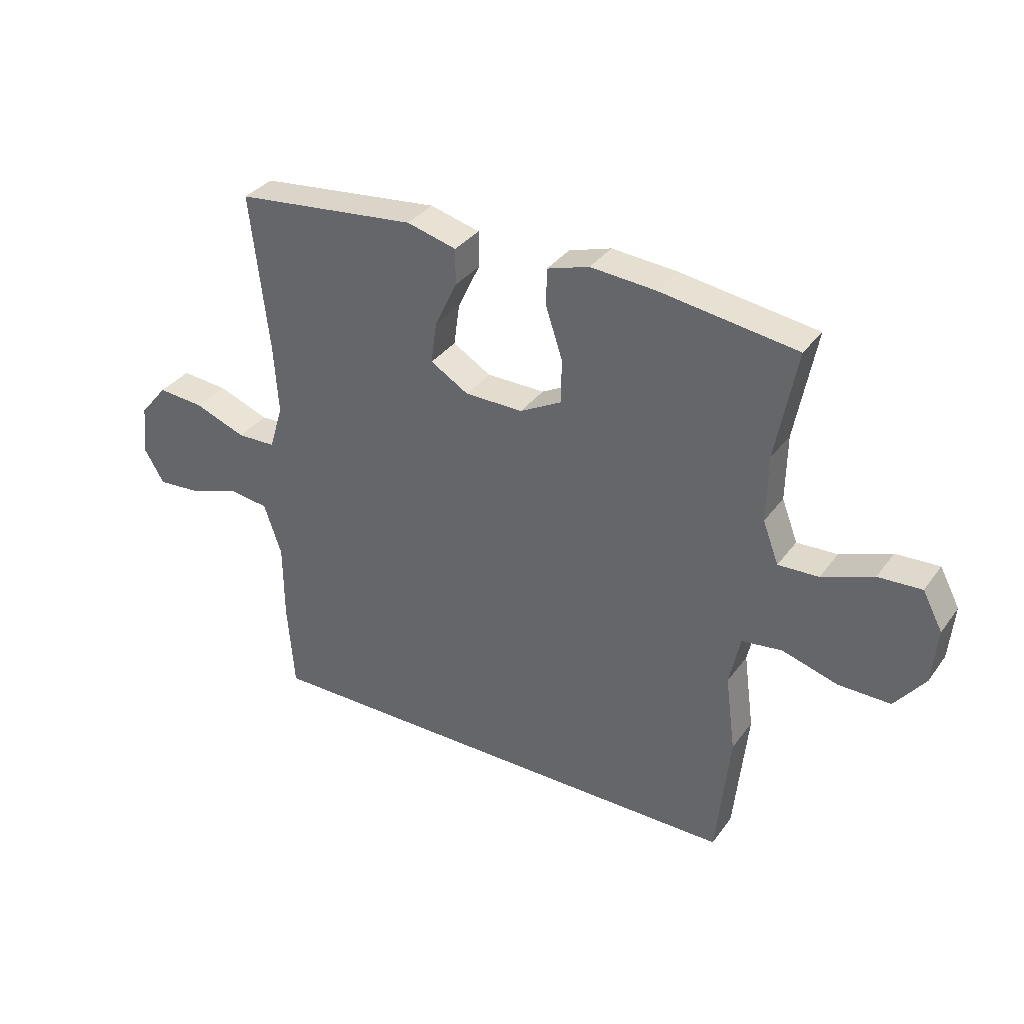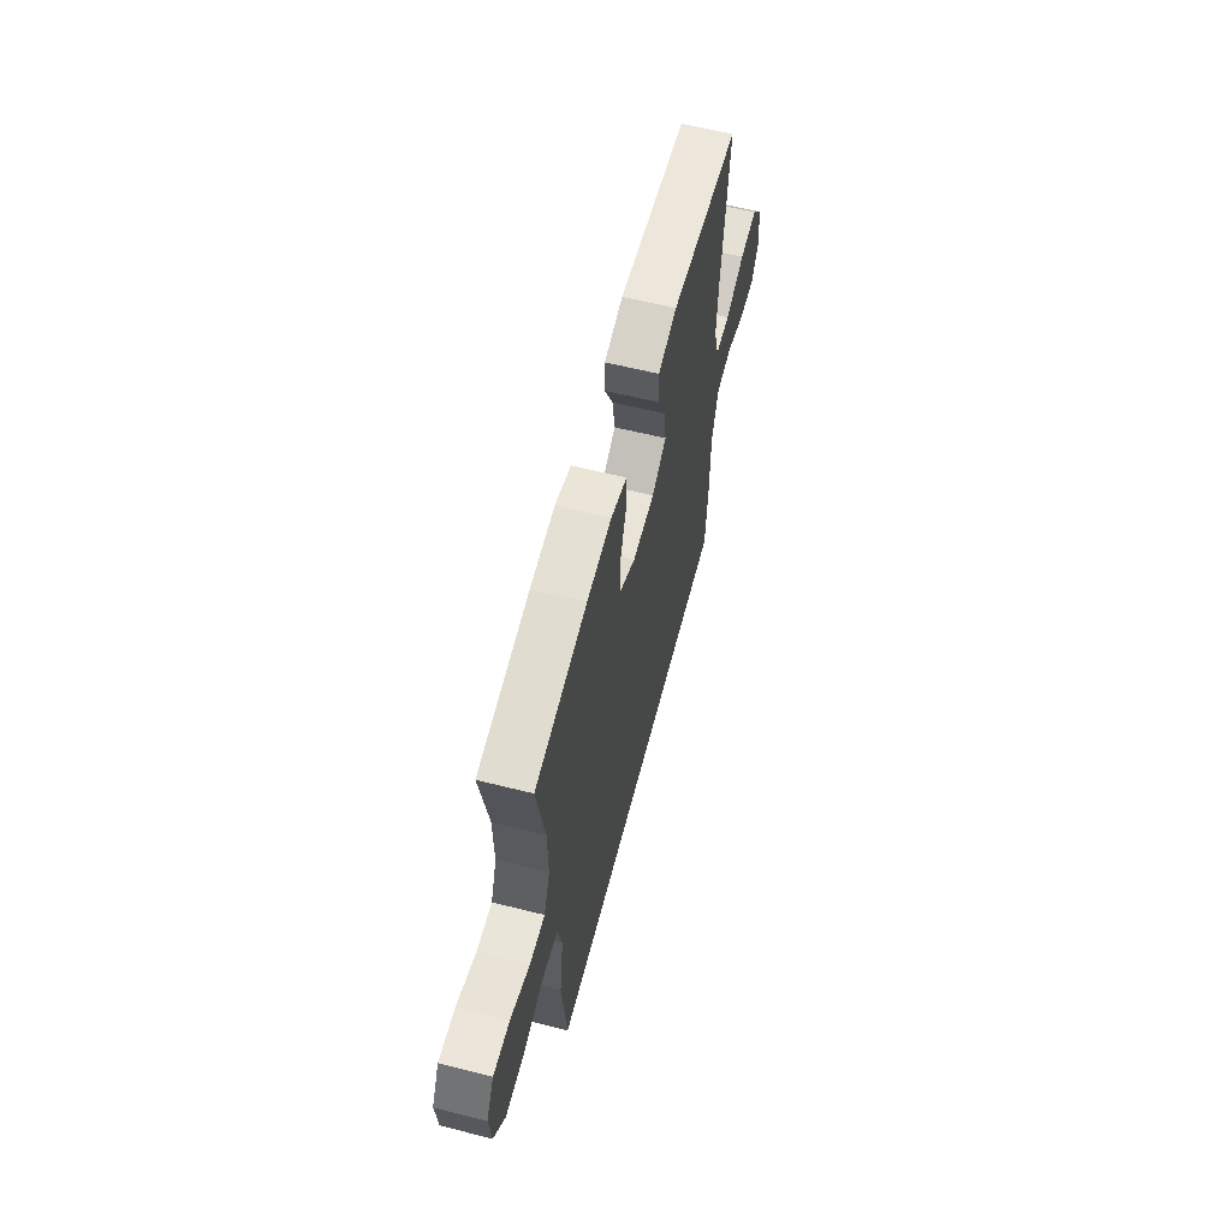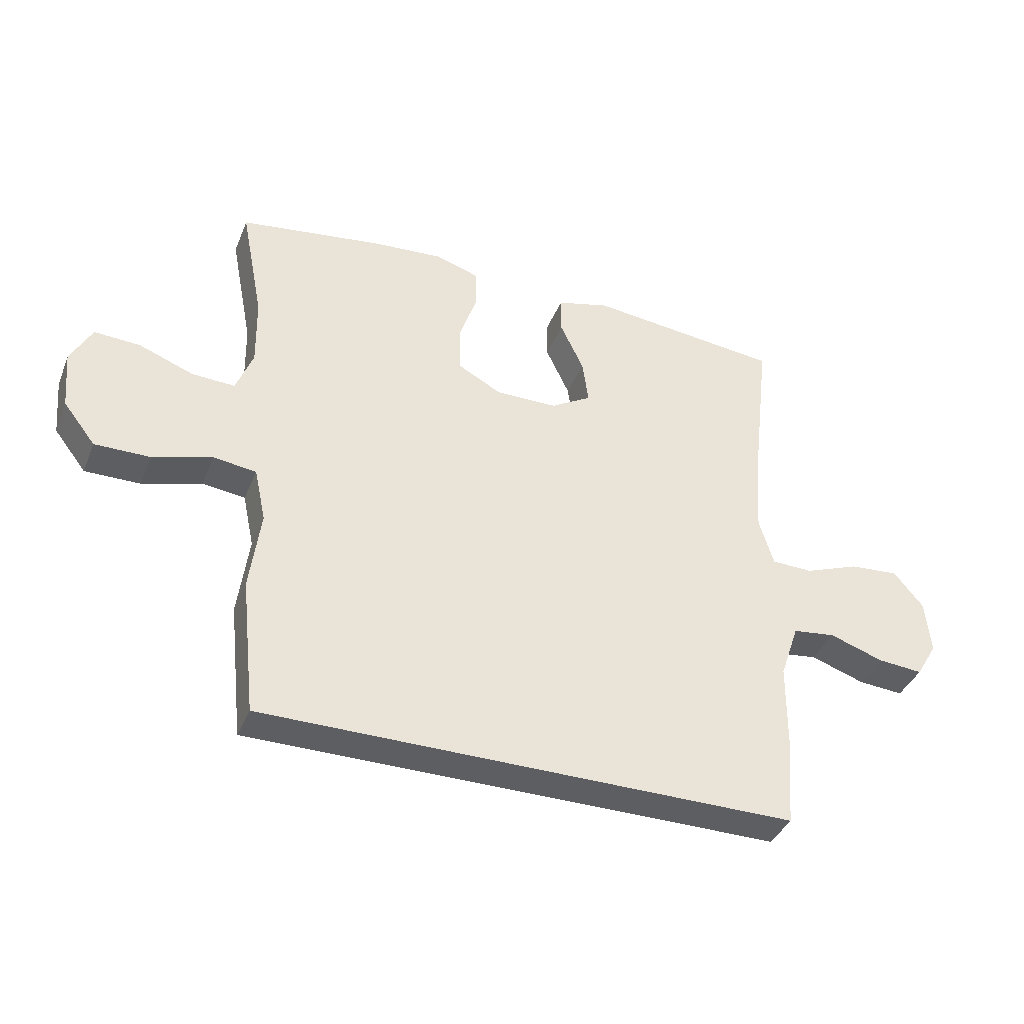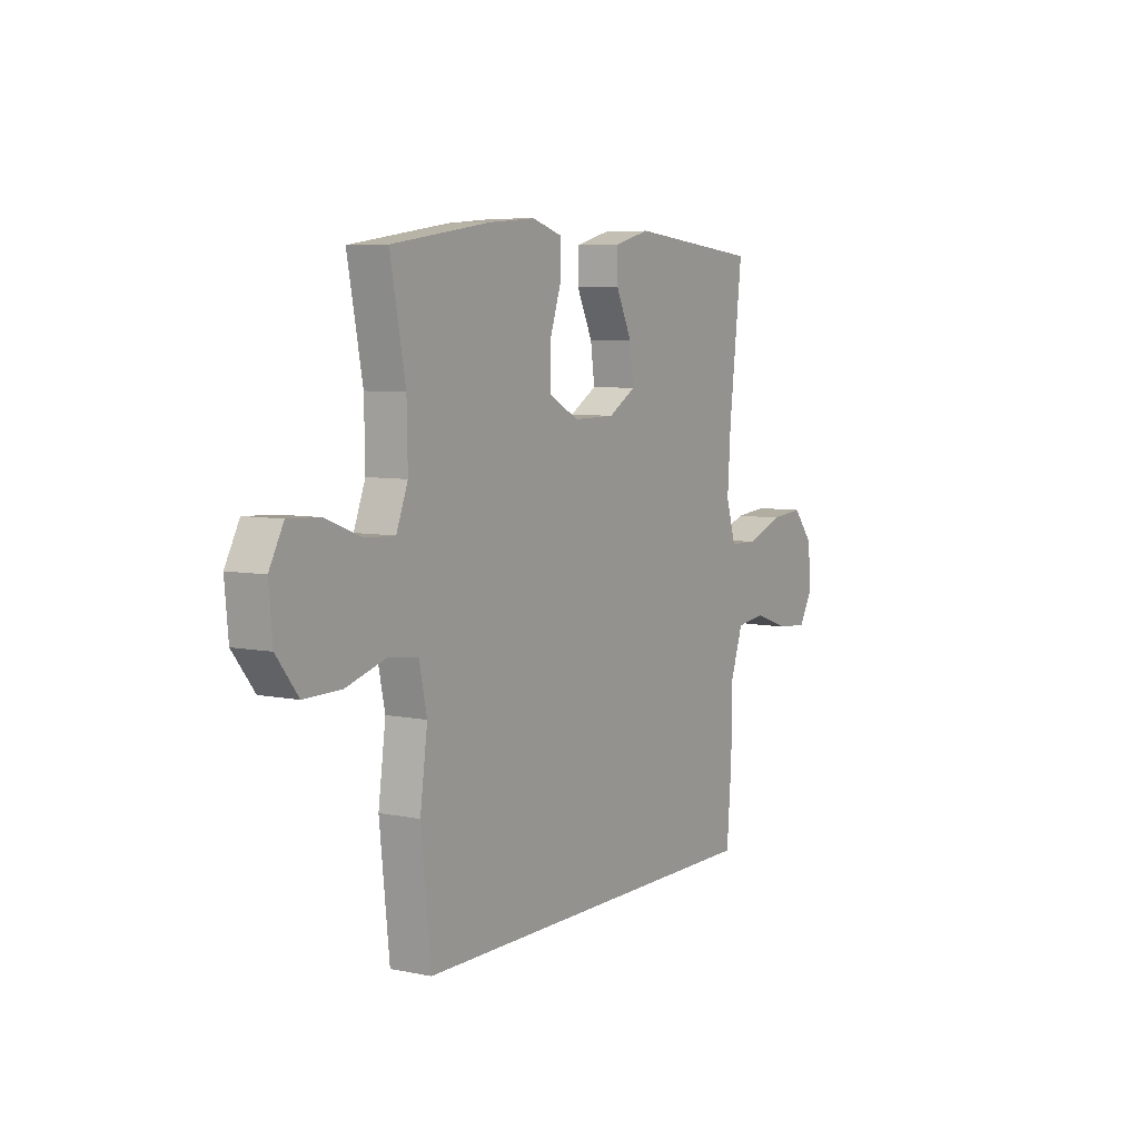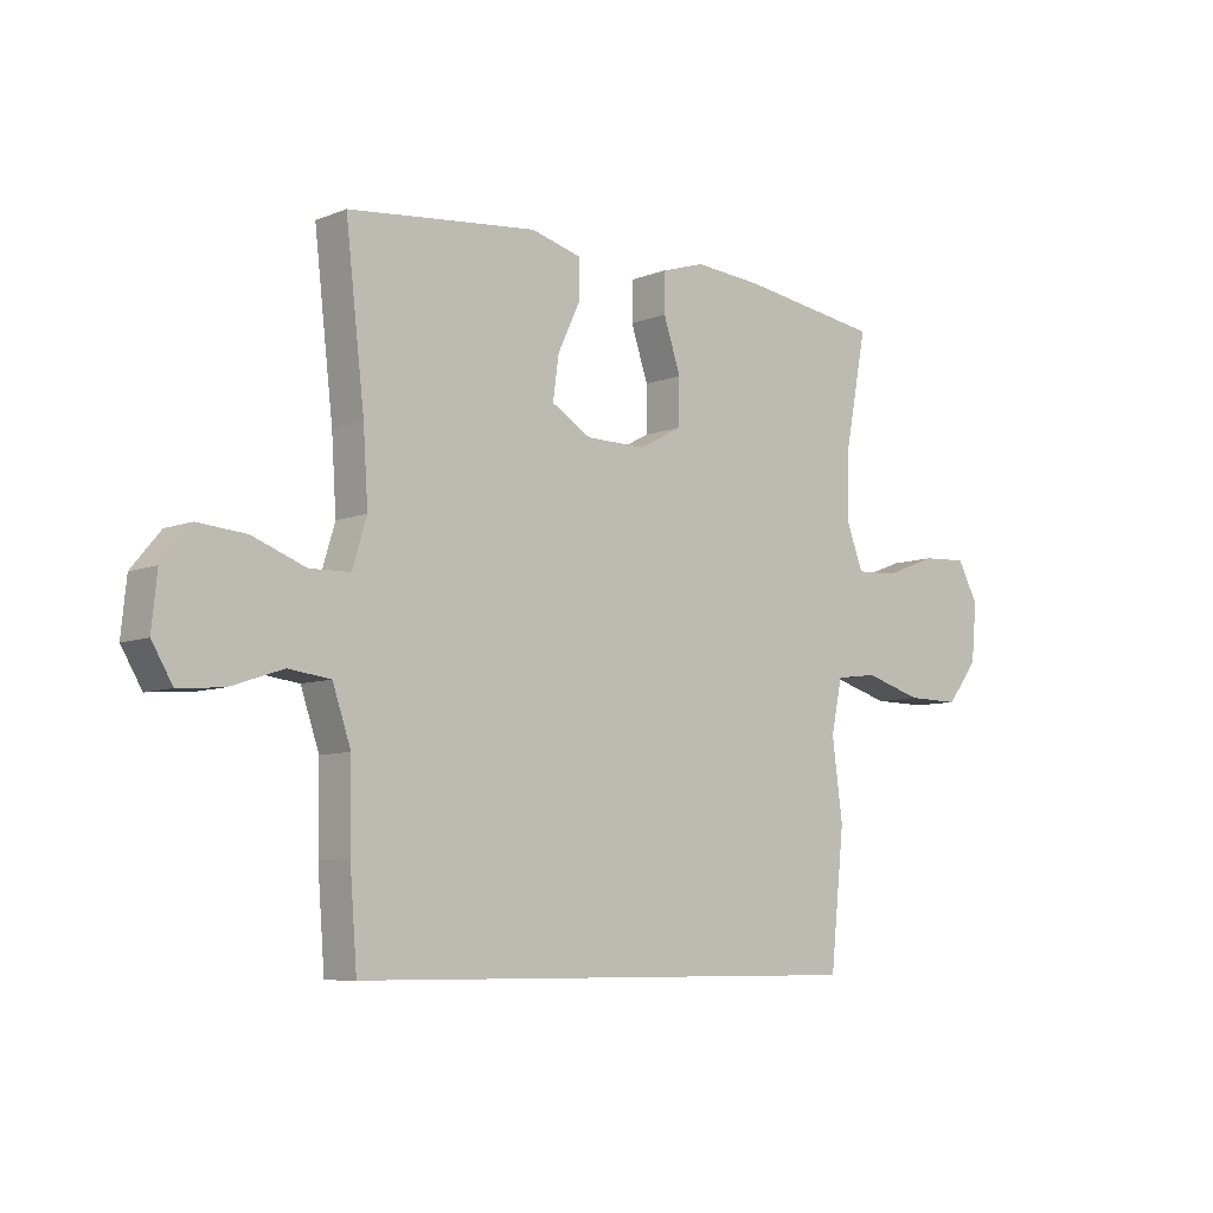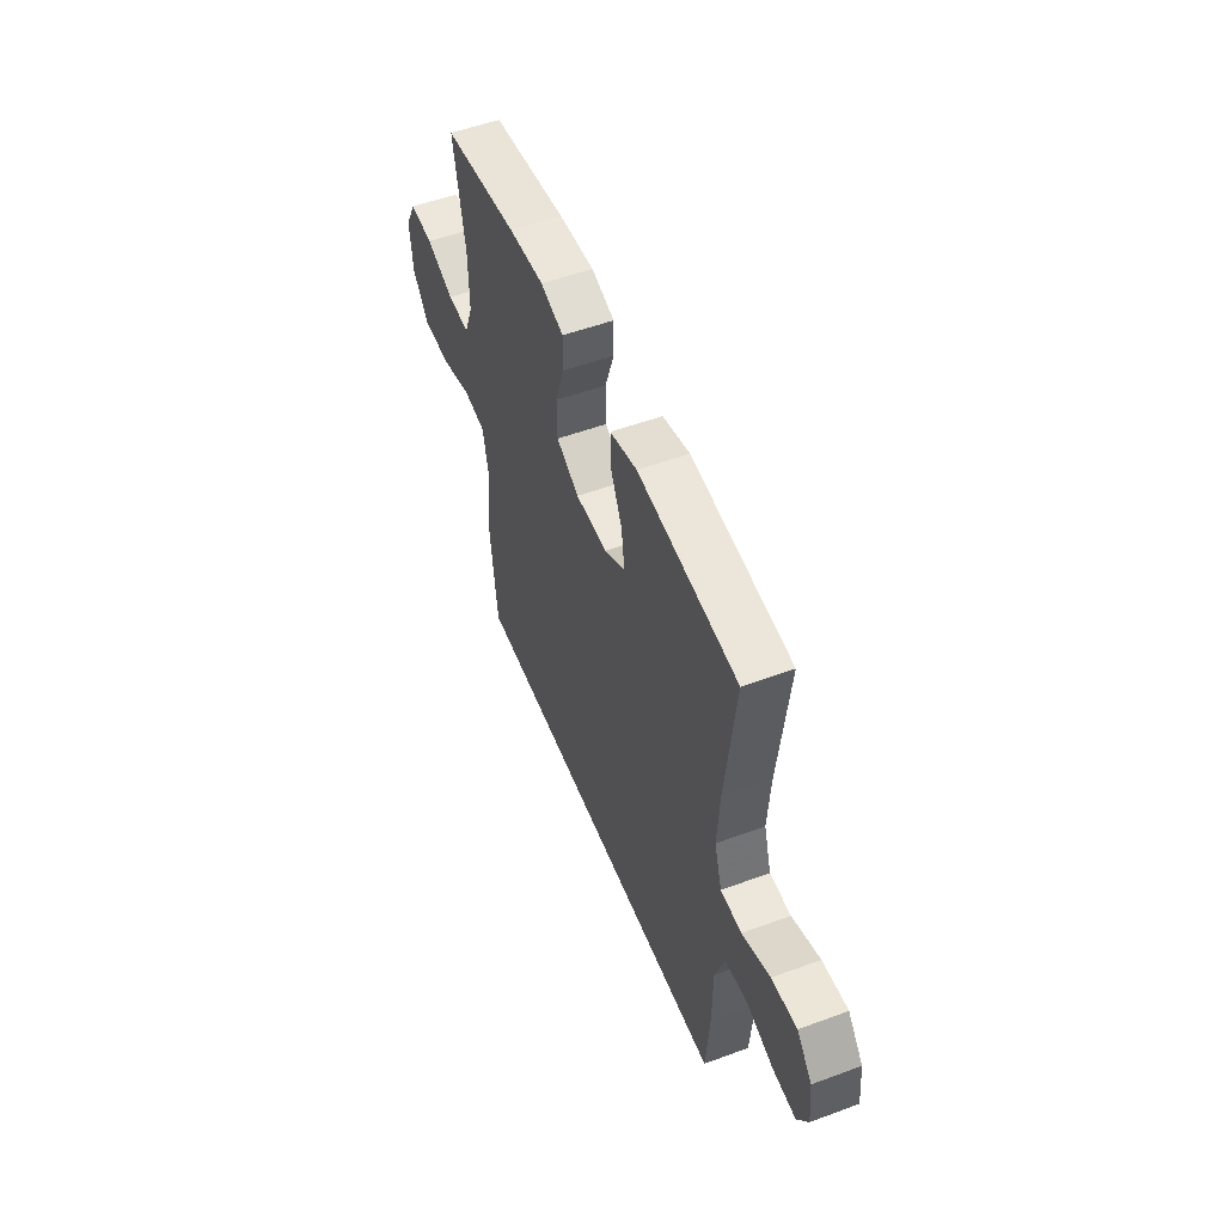
<metadata>
{"format":"obj","ext":"obj","renderer":"f3d","projection":"perspective","resolution":1024,"background":"white","views":[{"elev":34.3,"azim":-149.2,"up":"+Z"},{"elev":60.6,"azim":-75.6,"up":"+Z"},{"elev":-38.9,"azim":-20.8,"up":"+Z"},{"elev":6.5,"azim":-58.7,"up":"+Z"},{"elev":-7.6,"azim":138.0,"up":"+Z"},{"elev":53.0,"azim":68.4,"up":"+Z"}]}
</metadata>
<code>
v 0.468 0.07 -0.5
v -0.414 0.07 -0.5
v -0.438 0.07 -0.274
v -0.42 0.07 -0.14
v -0.439 0.07 -0.051
v -0.51 0.07 -0.042
v -0.608 0.07 -0.071
v -0.699 0.07 -0.072
v -0.752 0.07 -0.004
v -0.761 0.07 0.093
v -0.726 0.07 0.159
v -0.65 0.07 0.155
v -0.56 0.07 0.121
v -0.489 0.07 0.118
v -0.461 0.07 0.191
v -0.463 0.07 0.307
v -0.5 0.07 0.5
v -0.26 0.07 0.535
v -0.146 0.07 0.544
v -0.072 0.07 0.521
v -0.072 0.07 0.455
v -0.101 0.07 0.368
v -0.1 0.07 0.291
v -0.027 0.07 0.252
v 0.075 0.07 0.253
v 0.142 0.07 0.293
v 0.132 0.07 0.366
v 0.093 0.07 0.448
v 0.093 0.07 0.511
v 0.18 0.07 0.534
v 0.5 0.07 0.5
v 0.468 0.07 0.222
v 0.46 0.07 0.1
v 0.484 0.07 0.021
v 0.552 0.07 0.019
v 0.642 0.07 0.053
v 0.724 0.07 0.06
v 0.773 0.07 0.001
v 0.782 0.07 -0.088
v 0.747 0.07 -0.147
v 0.672 0.07 -0.141
v 0.583 0.07 -0.111
v 0.512 0.07 -0.12
v 0.481 0.07 -0.211
v 0.48 0.07 -0.347
v 0.468 0 -0.5
v -0.414 0 -0.5
v -0.438 0 -0.274
v -0.42 0 -0.14
v -0.439 0 -0.051
v -0.51 0 -0.042
v -0.608 0 -0.071
v -0.699 0 -0.072
v -0.752 0 -0.004
v -0.761 0 0.093
v -0.726 0 0.159
v -0.65 0 0.155
v -0.56 0 0.121
v -0.489 0 0.118
v -0.461 0 0.191
v -0.463 0 0.307
v -0.5 0 0.5
v -0.26 0 0.535
v -0.146 0 0.544
v -0.072 0 0.521
v -0.072 0 0.455
v -0.101 0 0.368
v -0.1 0 0.291
v -0.027 0 0.252
v 0.075 0 0.253
v 0.142 0 0.293
v 0.132 0 0.366
v 0.093 0 0.448
v 0.093 0 0.511
v 0.18 0 0.534
v 0.5 0 0.5
v 0.468 0 0.222
v 0.46 0 0.1
v 0.484 0 0.021
v 0.552 0 0.019
v 0.642 0 0.053
v 0.724 0 0.06
v 0.773 0 0.001
v 0.782 0 -0.088
v 0.747 0 -0.147
v 0.672 0 -0.141
v 0.583 0 -0.111
v 0.512 0 -0.12
v 0.481 0 -0.211
v 0.48 0 -0.347
f 44 45 1 2
f 43 44 2 3
f 39 40 41 42
f 37 38 39 42
f 35 36 37 42
f 34 35 42 43
f 33 34 43 3
f 29 30 31 32
f 27 28 29 32
f 26 27 32 33
f 25 26 33 3
f 19 20 21 22
f 19 22 23
f 16 17 18 19
f 15 16 19 23
f 14 15 23 24
f 10 11 12 13
f 10 13 14
f 9 10 14
f 6 7 8 9
f 5 6 9 14
f 24 25 3 4
f 5 14 24
f 4 5 24
f 47 46 90 89
f 48 47 89 88
f 87 86 85 84
f 87 84 83 82
f 87 82 81 80
f 88 87 80 79
f 48 88 79 78
f 77 76 75 74
f 77 74 73 72
f 78 77 72 71
f 48 78 71 70
f 67 66 65 64
f 68 67 64
f 64 63 62 61
f 68 64 61 60
f 69 68 60 59
f 58 57 56 55
f 59 58 55
f 59 55 54
f 54 53 52 51
f 59 54 51 50
f 49 48 70 69
f 69 59 50
f 69 50 49
f 1 46 47 2
f 2 47 48 3
f 3 48 49 4
f 4 49 50 5
f 5 50 51 6
f 6 51 52 7
f 7 52 53 8
f 8 53 54 9
f 9 54 55 10
f 10 55 56 11
f 11 56 57 12
f 12 57 58 13
f 13 58 59 14
f 14 59 60 15
f 15 60 61 16
f 16 61 62 17
f 17 62 63 18
f 18 63 64 19
f 19 64 65 20
f 20 65 66 21
f 21 66 67 22
f 22 67 68 23
f 23 68 69 24
f 24 69 70 25
f 25 70 71 26
f 26 71 72 27
f 27 72 73 28
f 28 73 74 29
f 29 74 75 30
f 30 75 76 31
f 31 76 77 32
f 32 77 78 33
f 33 78 79 34
f 34 79 80 35
f 35 80 81 36
f 36 81 82 37
f 37 82 83 38
f 38 83 84 39
f 39 84 85 40
f 40 85 86 41
f 41 86 87 42
f 42 87 88 43
f 43 88 89 44
f 44 89 90 45
f 45 90 46 1

</code>
